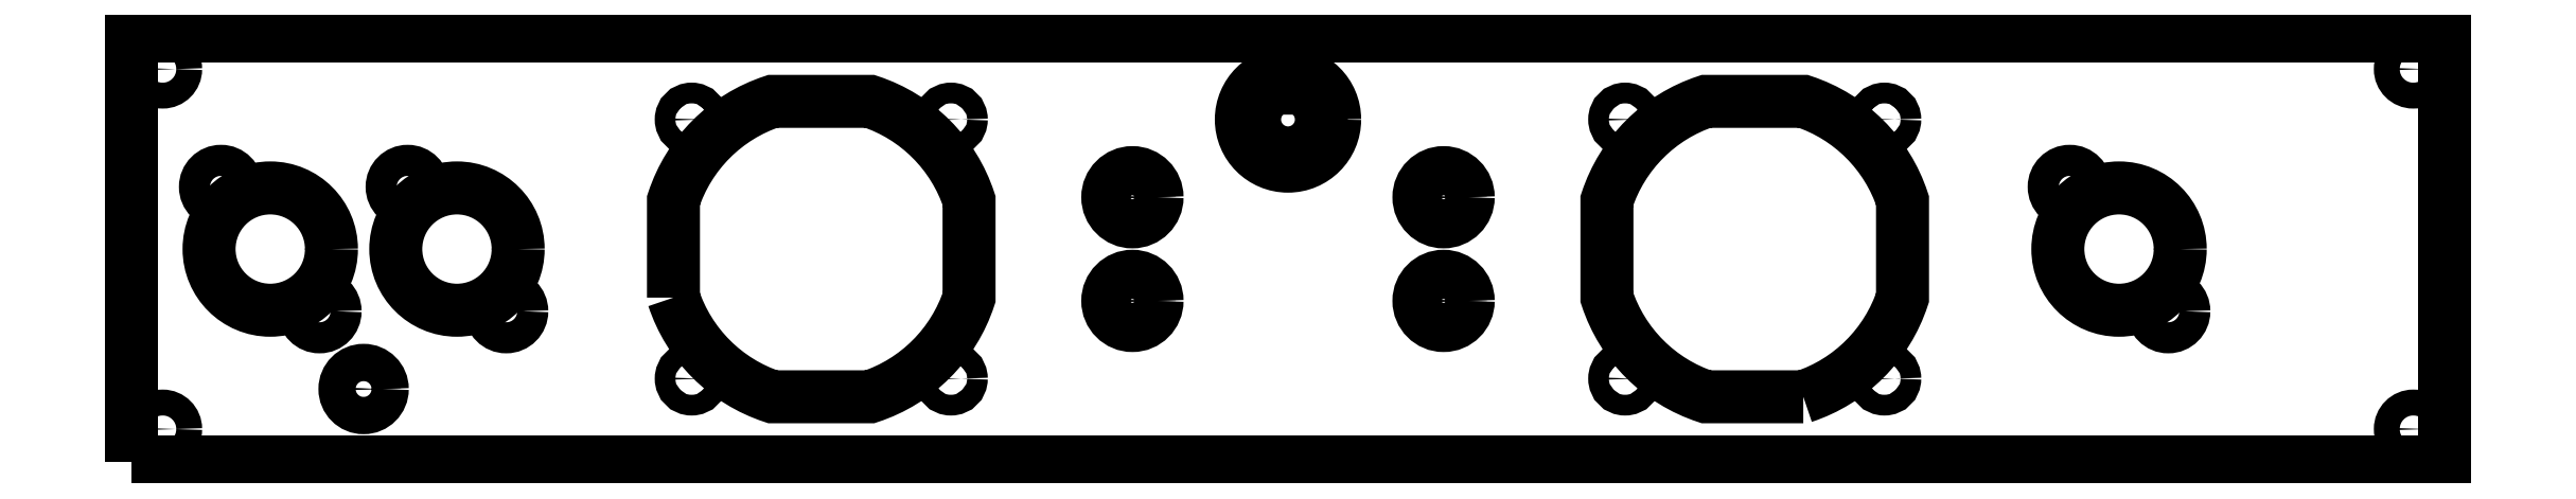
<metadata>
{"format":"dxf","ext":"dxf","renderer":"ezdxf+matplotlib","layout":"modelspace","background":"white","min_lineweight":24,"dpi":150}
</metadata>
<code>
0
SECTION
2
ENTITIES
0
CIRCLE
8
0
10
-30
20
-307.8
30
0
40
3.25
210
0
220
-0
230
1
0
CIRCLE
8
0
10
-115
20
-322.8
30
0
40
2
210
0
220
-0
230
1
0
CIRCLE
8
0
10
65
20
-272.8
30
0
40
2
210
0
220
-0
230
1
0
LWPOLYLINE
8
0
90
8
70
1
43
0
10
99.37
20
-326.3
10
80.63
20
-326.3
42
-0.2383
10
61.5
20
-307.1
10
61.5
20
-288.4
42
-0.2383
10
80.63
20
-269.3
10
99.37
20
-269.3
42
-0.2383
10
118.5
20
-288.4
10
118.5
20
-307.1
42
-0.2383
0
CIRCLE
8
0
10
-205.8
20
-285.8
30
0
40
1.6
210
0
220
-0
230
1
0
CIRCLE
8
0
10
-150.8
20
-309.8
30
0
40
1.6
210
0
220
-0
230
1
0
CIRCLE
8
0
10
-169.8
20
-285.8
30
0
40
1.6
210
0
220
-0
230
1
0
CIRCLE
8
0
10
160.3
20
-297.8
30
0
40
11.8
210
0
220
-0
230
1
0
CIRCLE
8
0
10
115
20
-272.8
30
0
40
2
210
0
220
-0
230
1
0
LWPOLYLINE
8
0
90
8
70
1
43
0
10
-118.5
20
-307.1
10
-118.5
20
-288.4
42
-0.2383
10
-99.37
20
-269.3
10
-80.63
20
-269.3
42
-0.2383
10
-61.5
20
-288.4
10
-61.5
20
-307.1
42
-0.2383
10
-80.63
20
-326.3
10
-99.37
20
-326.3
42
-0.2383
0
CIRCLE
8
0
10
-115
20
-272.8
30
0
40
2
210
0
220
-0
230
1
0
CIRCLE
8
0
10
30
20
-287.8
30
0
40
3.25
210
0
220
-0
230
1
0
CIRCLE
8
0
10
-30
20
-287.8
30
0
40
3.25
210
0
220
-0
230
1
0
CIRCLE
8
0
10
-65
20
-322.8
30
0
40
2
210
0
220
-0
230
1
0
CIRCLE
8
0
10
65
20
-322.8
30
0
40
2
210
0
220
-0
230
1
0
CIRCLE
8
0
10
169.8
20
-309.8
30
0
40
1.6
210
0
220
-0
230
1
0
CIRCLE
8
0
10
-186.8
20
-309.8
30
0
40
1.6
210
0
220
-0
230
1
0
CIRCLE
8
0
10
-160.3
20
-297.8
30
0
40
11.8
210
0
220
-0
230
1
0
CIRCLE
8
0
10
-196.2
20
-297.8
30
0
40
11.8
210
0
220
-0
230
1
0
CIRCLE
8
0
10
150.8
20
-285.8
30
0
40
1.6
210
0
220
-0
230
1
0
CIRCLE
8
0
10
115
20
-322.8
30
0
40
2
210
0
220
-0
230
1
0
CIRCLE
8
0
10
-65
20
-272.8
30
0
40
2
210
0
220
-0
230
1
0
LWPOLYLINE
8
0
90
2
70
1
43
0
10
-2.236
20
-266.7
10
2.236
20
-266.7
42
-5.59
0
CIRCLE
8
0
10
30
20
-307.8
30
0
40
3.25
210
0
220
-0
230
1
0
LWPOLYLINE
8
0
90
4
70
1
43
0
10
-223
20
-338.8
10
223
20
-338.8
10
223
20
-256.7
10
-223
20
-256.7
0
CIRCLE
8
0
10
217
20
-263
30
0
40
2.5
210
7.924e-29
220
3.534e-28
230
1
0
CIRCLE
8
0
10
-217
20
-263
30
0
40
2.5
210
2.004e-28
220
3.534e-28
230
1
0
CIRCLE
8
0
10
217
20
-332.5
30
0
40
2.5
210
0
220
0
230
1
0
CIRCLE
8
0
10
-217
20
-332.5
30
0
40
2.5
210
-2.296e-41
220
1.109e-53
230
1
0
CIRCLE
8
0
10
-1.527e-15
20
-272.8
30
1.927e-44
40
9
210
0
220
0
230
1
0
CIRCLE
8
0
10
30
20
-287.8
30
0
40
4.75
210
0
220
0
230
1
0
CIRCLE
8
0
10
30
20
-307.8
30
0
40
4.75
210
0
220
0
230
1
0
CIRCLE
8
0
10
-30
20
-287.8
30
0
40
4.75
210
0
220
0
230
1
0
CIRCLE
8
0
10
-30
20
-307.8
30
0
40
4.75
210
0
220
0
230
1
0
CIRCLE
8
0
10
169.8
20
-309.8
30
0
40
3
210
0
220
0
230
1
0
CIRCLE
8
0
10
150.8
20
-285.8
30
0
40
3
210
0
220
0
230
1
0
CIRCLE
8
0
10
-205.8
20
-285.8
30
0
40
3
210
0
220
0
230
1
0
CIRCLE
8
0
10
-186.8
20
-309.8
30
0
40
3
210
0
220
0
230
1
0
CIRCLE
8
0
10
-169.8
20
-285.8
30
0
40
3
210
0
220
0
230
1
0
CIRCLE
8
0
10
-150.8
20
-309.8
30
0
40
3
210
0
220
0
230
1
0
CIRCLE
8
0
10
-178.3
20
-324.8
30
0
40
2.1
210
0
220
-0
230
1
0
CIRCLE
8
0
10
-178.3
20
-324.8
30
0
40
3.6
210
0
220
0
230
1
0
ENDSEC
0
EOF

</code>
